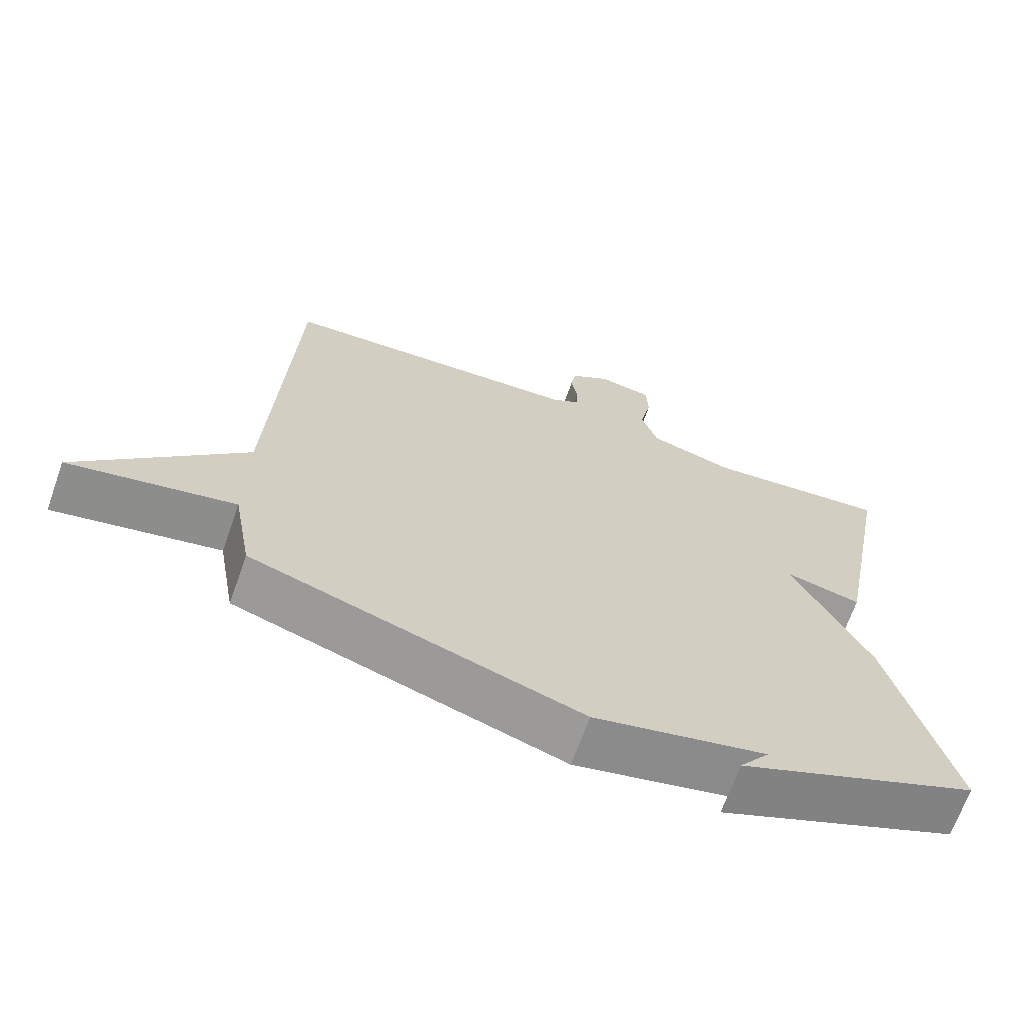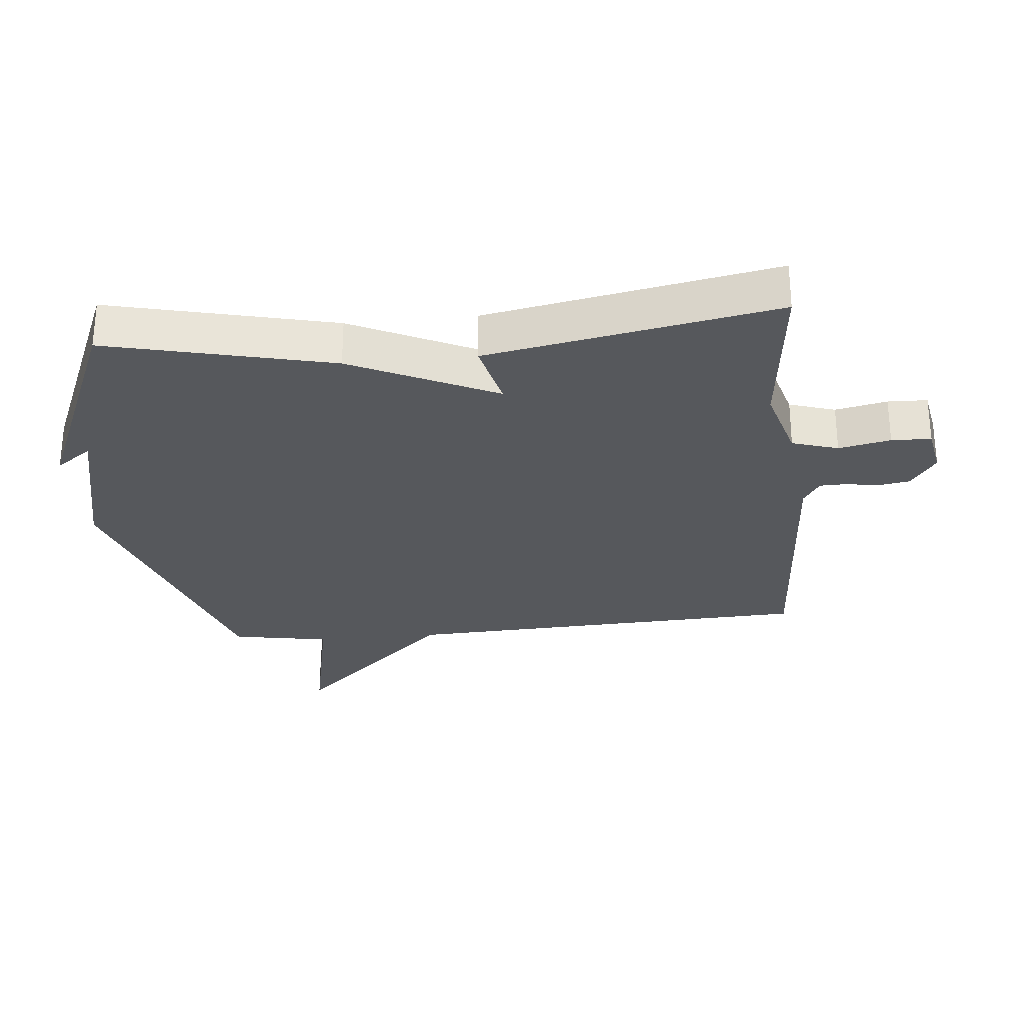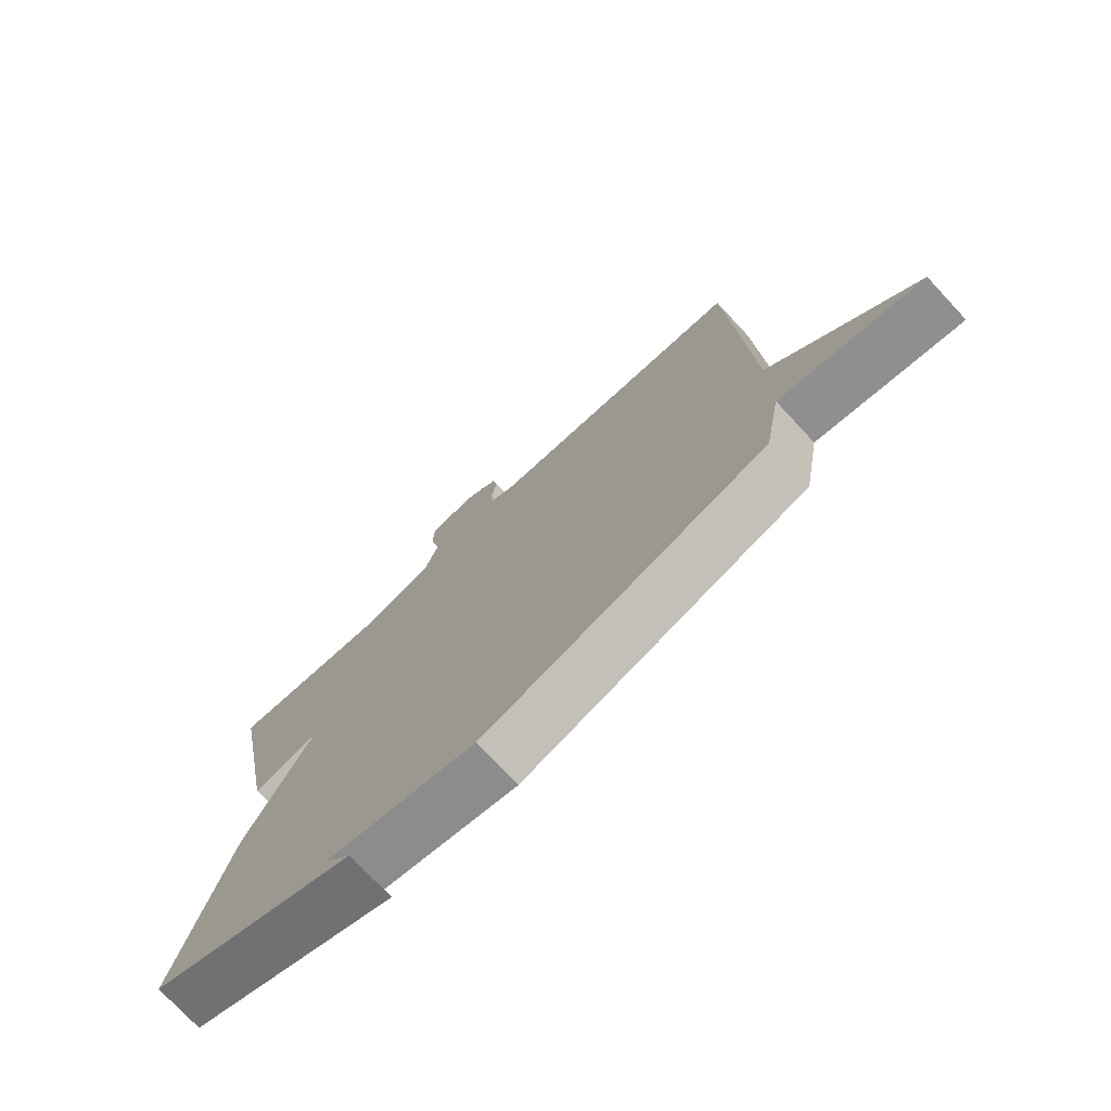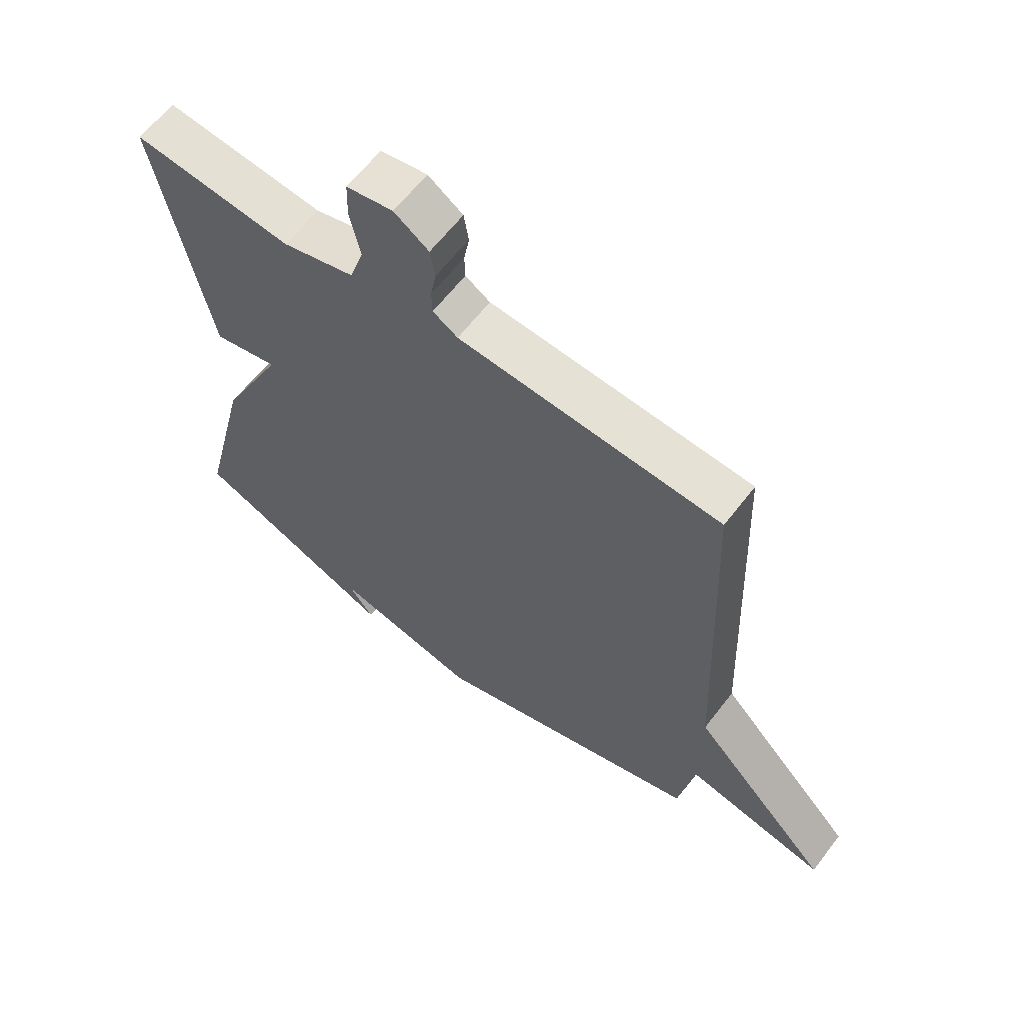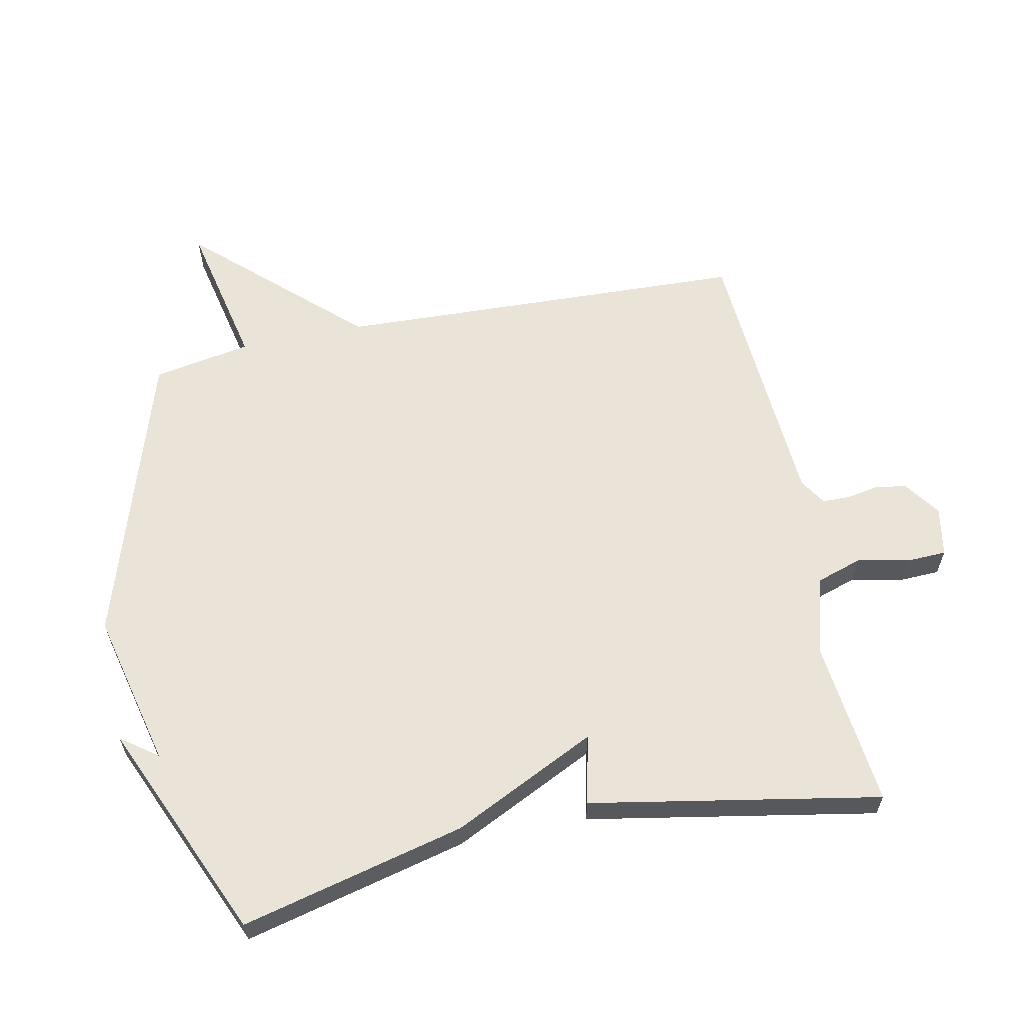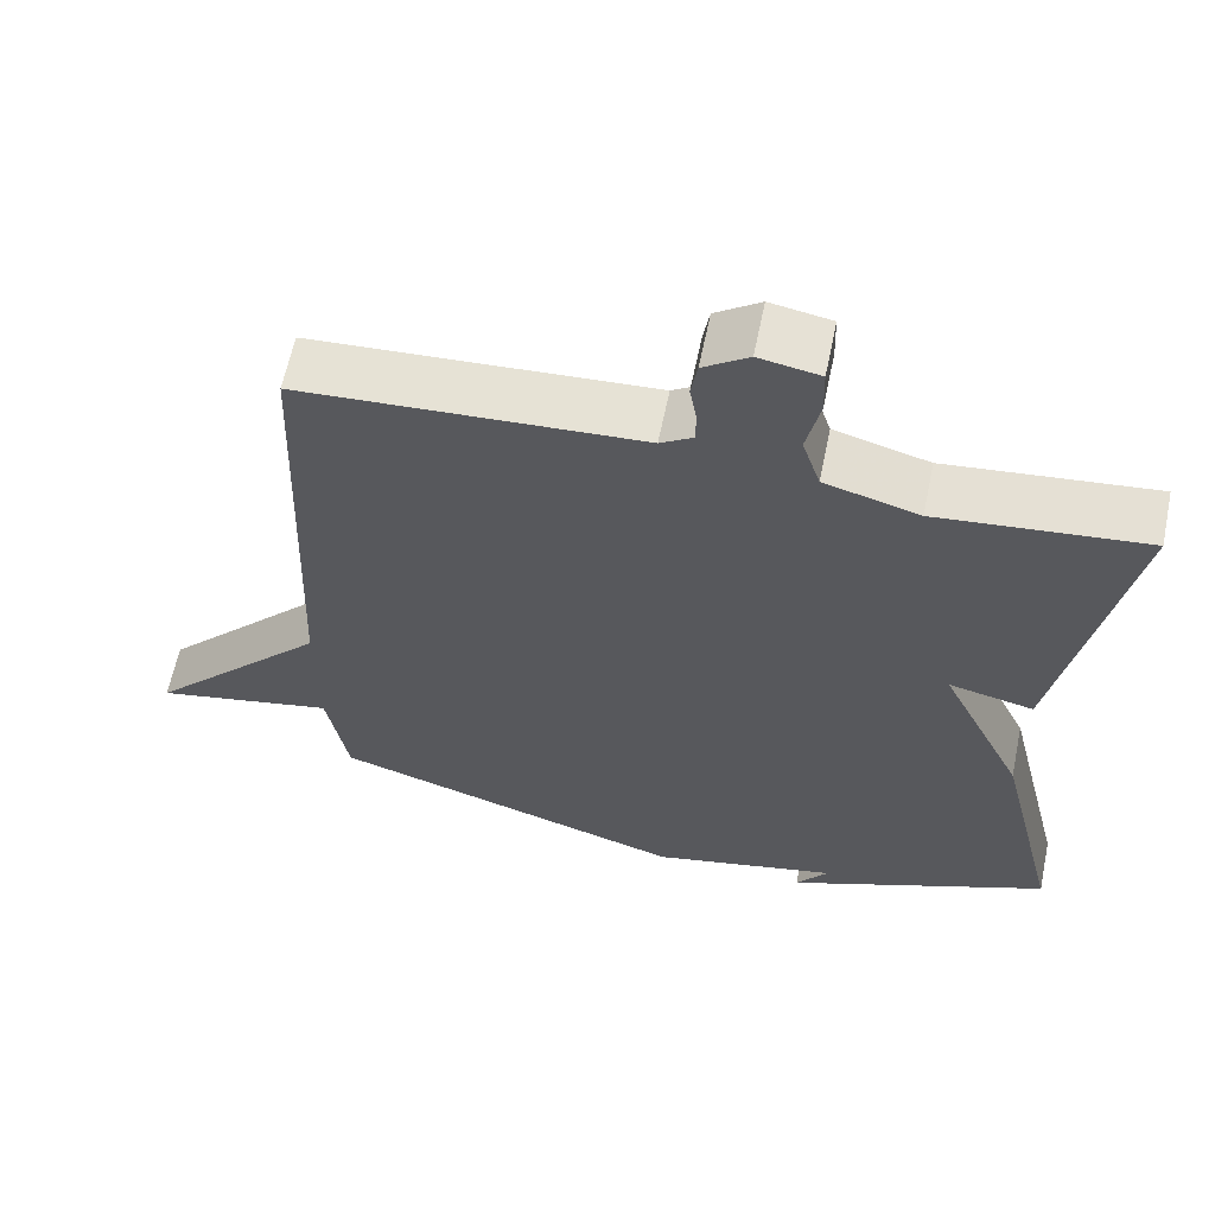
<metadata>
{"format":"obj","ext":"obj","renderer":"f3d","projection":"perspective","resolution":1024,"background":"white","views":[{"elev":-68.3,"azim":160.4,"up":"+Z"},{"elev":-28.2,"azim":-84.3,"up":"+Y"},{"elev":-75.2,"azim":43.0,"up":"+Z"},{"elev":62.8,"azim":37.5,"up":"+Z"},{"elev":61.2,"azim":-101.8,"up":"+Y"},{"elev":62.4,"azim":-168.3,"up":"+Z"}]}
</metadata>
<code>
v 0.5 0.07 0.5
v 0.527 0.07 -0.147
v 0.76 0.07 -0.396
v 0.527 0.07 -0.347
v 0.5 0.07 -0.5
v 0.04 0.07 -0.647
v -0.202 0.07 -0.59
v -0.16 0.07 -0.647
v -0.5 0.07 -0.5
v -0.416 0.07 -0.151
v -0.308 0.07 0.074
v -0.416 0.07 0.049
v -0.5 0.07 0.5
v -0.237 0.07 0.472
v -0.117 0.07 0.506
v -0.094 0.07 0.578
v -0.111 0.07 0.659
v -0.109 0.07 0.721
v -0.032 0.07 0.735
v 0.025 0.07 0.695
v 0.033 0.07 0.646
v 0.024 0.07 0.595
v 0.025 0.07 0.553
v 0.066 0.07 0.527
v 0.5 0 0.5
v 0.527 0 -0.147
v 0.76 0 -0.396
v 0.527 0 -0.347
v 0.5 0 -0.5
v 0.04 0 -0.647
v -0.202 0 -0.59
v -0.16 0 -0.647
v -0.5 0 -0.5
v -0.416 0 -0.151
v -0.308 0 0.074
v -0.416 0 0.049
v -0.5 0 0.5
v -0.237 0 0.472
v -0.117 0 0.506
v -0.094 0 0.578
v -0.111 0 0.659
v -0.109 0 0.721
v -0.032 0 0.735
v 0.025 0 0.695
v 0.033 0 0.646
v 0.024 0 0.595
v 0.025 0 0.553
v 0.066 0 0.527
f 20 21 22
f 19 20 22
f 18 19 22
f 17 18 22
f 16 17 22
f 15 16 22 23
f 11 12 13 14
f 11 14 15
f 9 10 11
f 15 23 24
f 11 15 24
f 9 11 24
f 4 5 6 7
f 2 3 4
f 2 4 7
f 1 2 7
f 24 1 7
f 9 24 7
f 7 8 9
f 46 45 44
f 46 44 43
f 46 43 42
f 46 42 41
f 46 41 40
f 47 46 40 39
f 38 37 36 35
f 39 38 35
f 35 34 33
f 48 47 39
f 48 39 35
f 48 35 33
f 31 30 29 28
f 28 27 26
f 31 28 26
f 31 26 25
f 31 25 48
f 31 48 33
f 33 32 31
f 1 25 26 2
f 2 26 27 3
f 3 27 28 4
f 4 28 29 5
f 5 29 30 6
f 6 30 31 7
f 7 31 32 8
f 8 32 33 9
f 9 33 34 10
f 10 34 35 11
f 11 35 36 12
f 12 36 37 13
f 13 37 38 14
f 14 38 39 15
f 15 39 40 16
f 16 40 41 17
f 17 41 42 18
f 18 42 43 19
f 19 43 44 20
f 20 44 45 21
f 21 45 46 22
f 22 46 47 23
f 23 47 48 24
f 24 48 25 1

</code>
